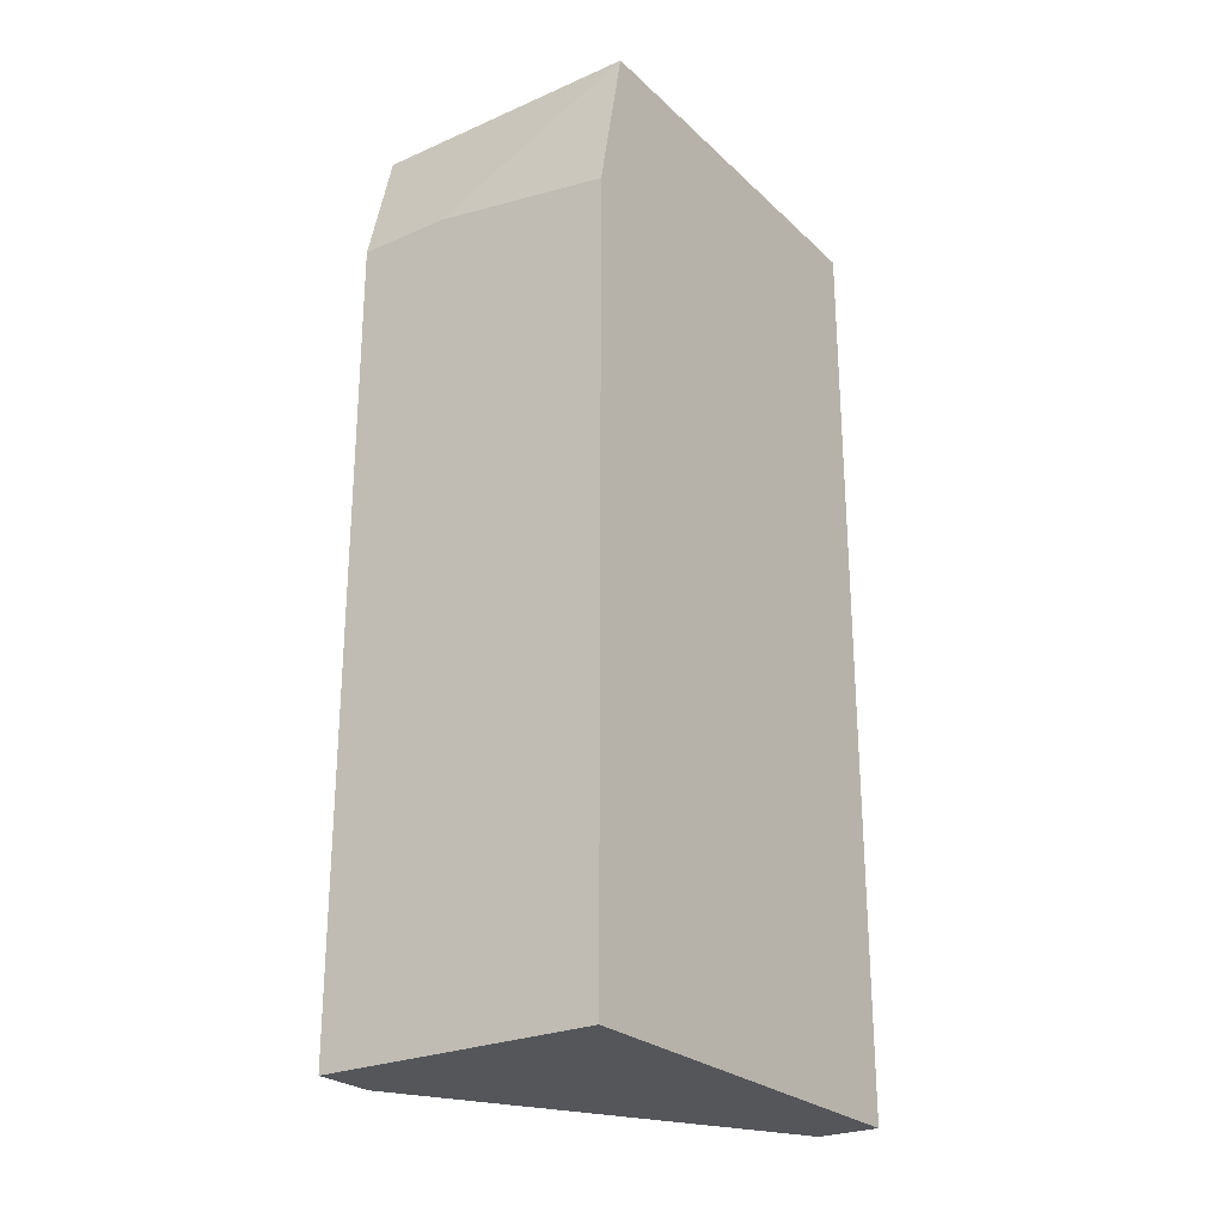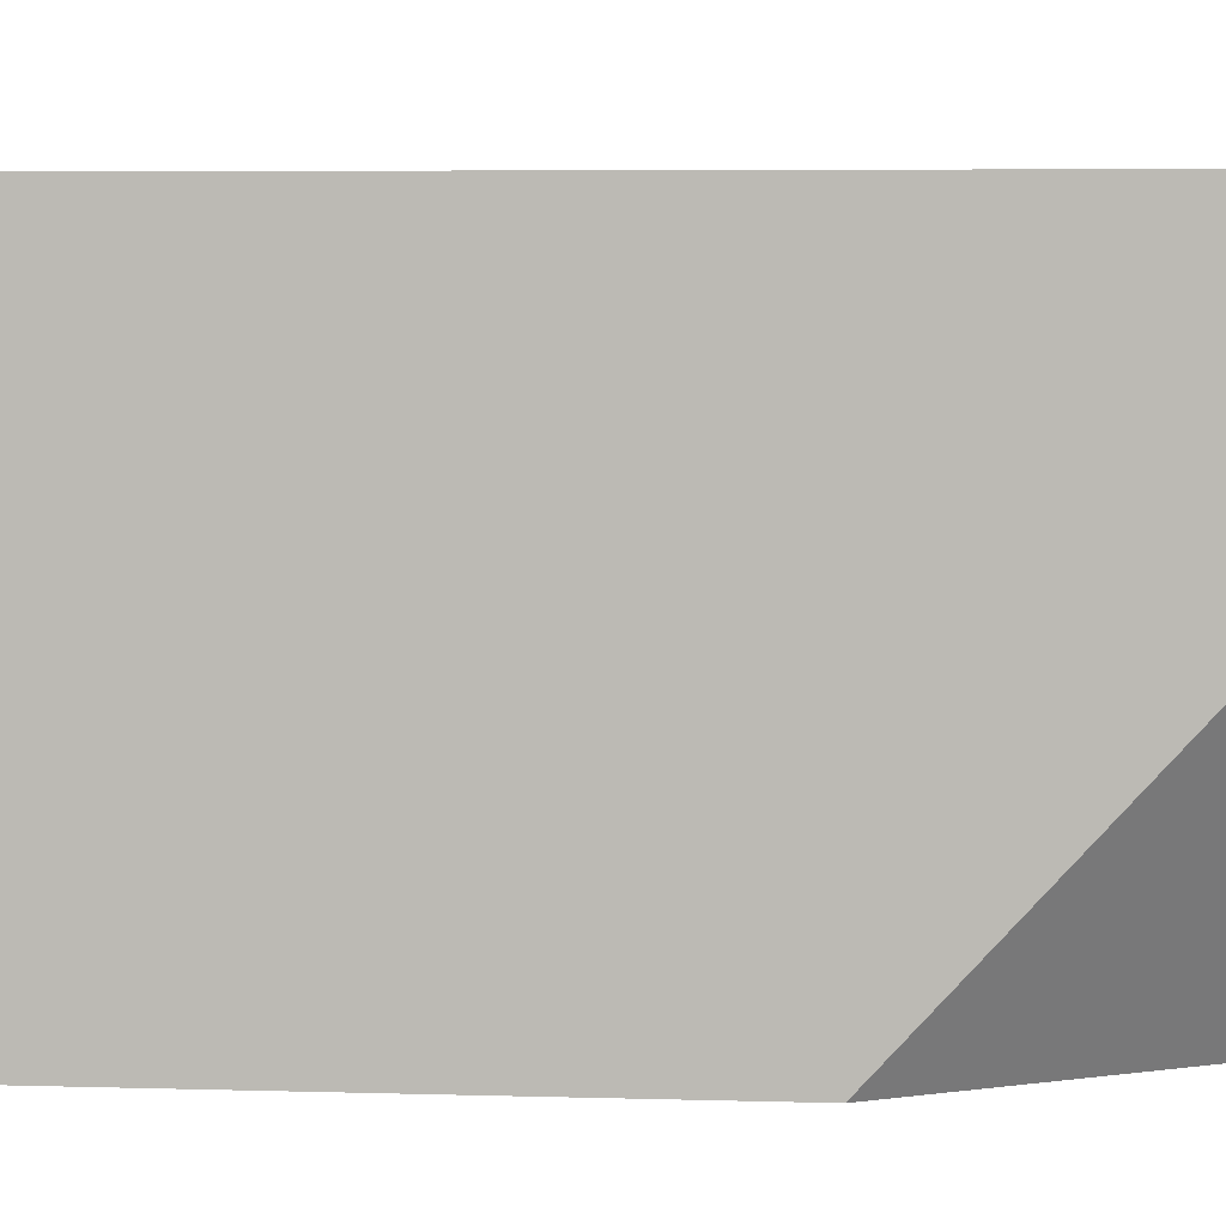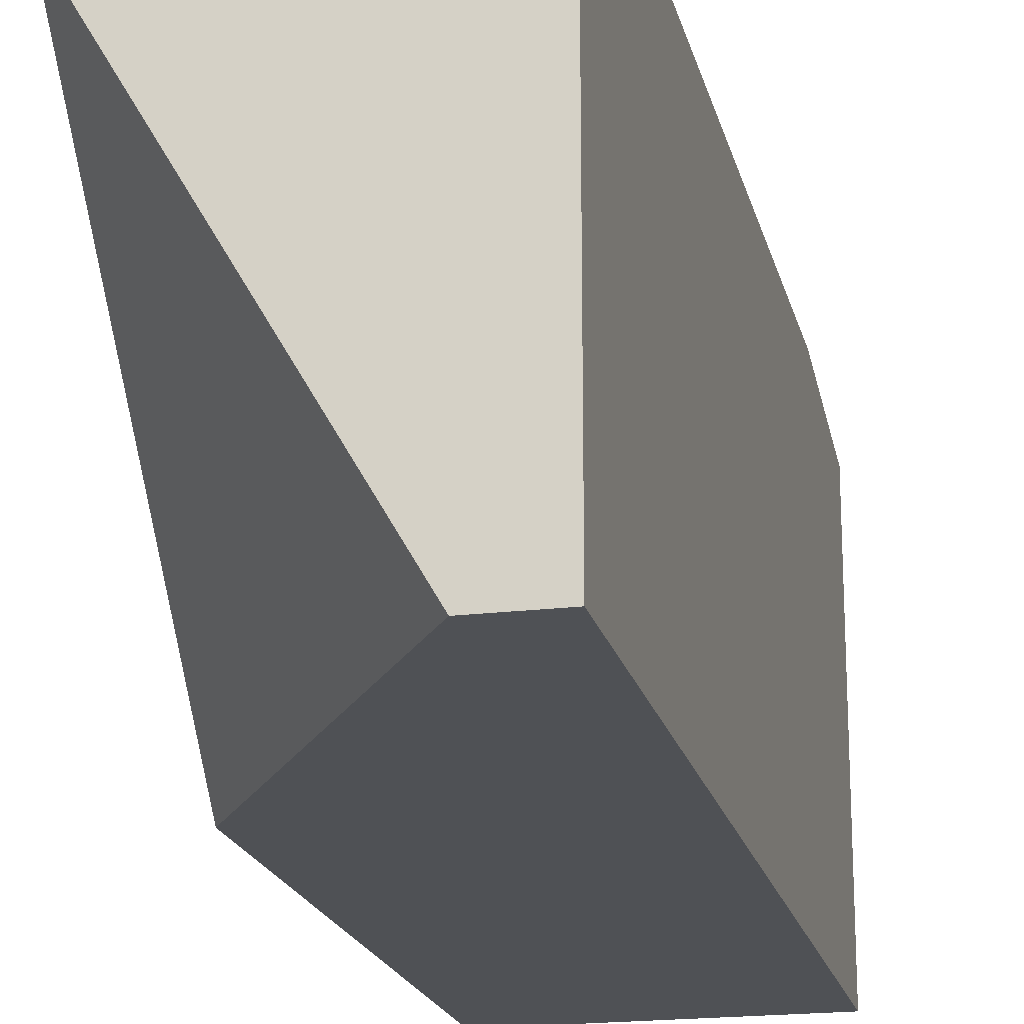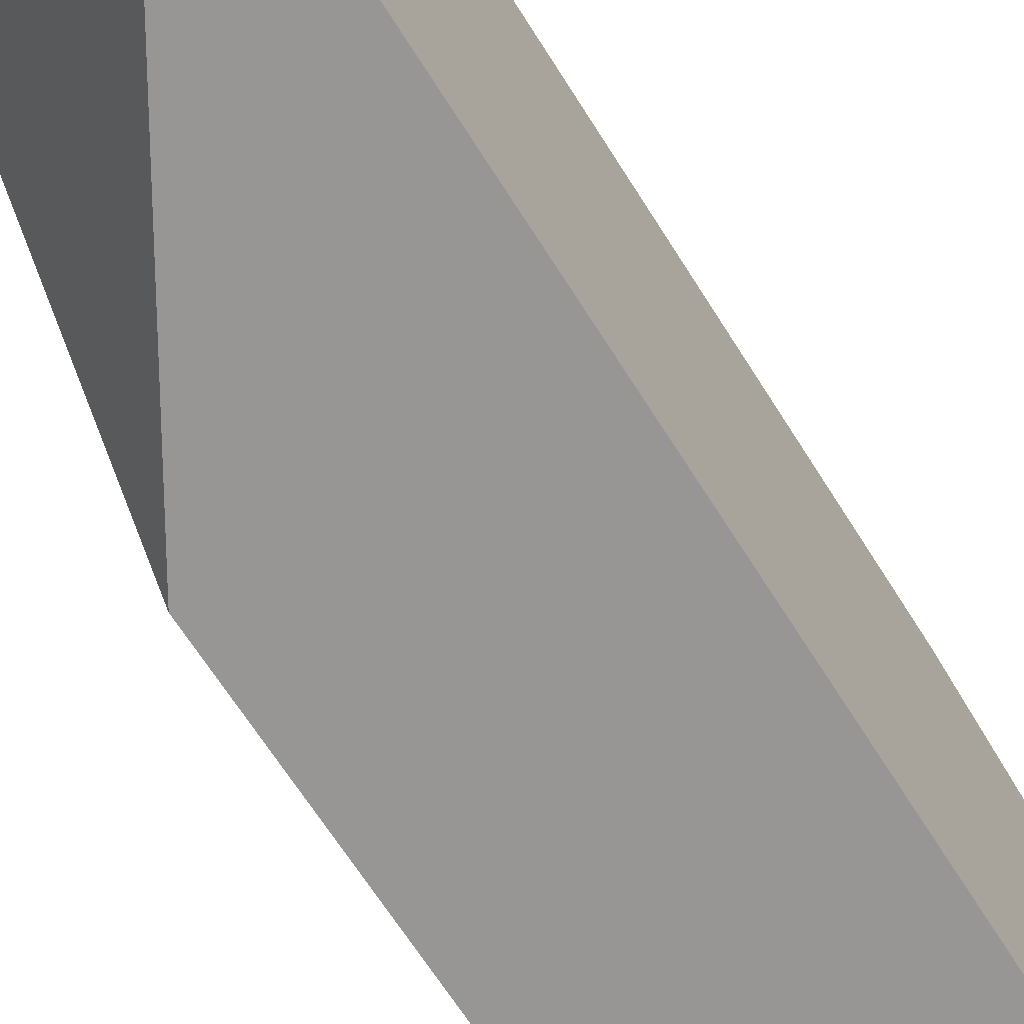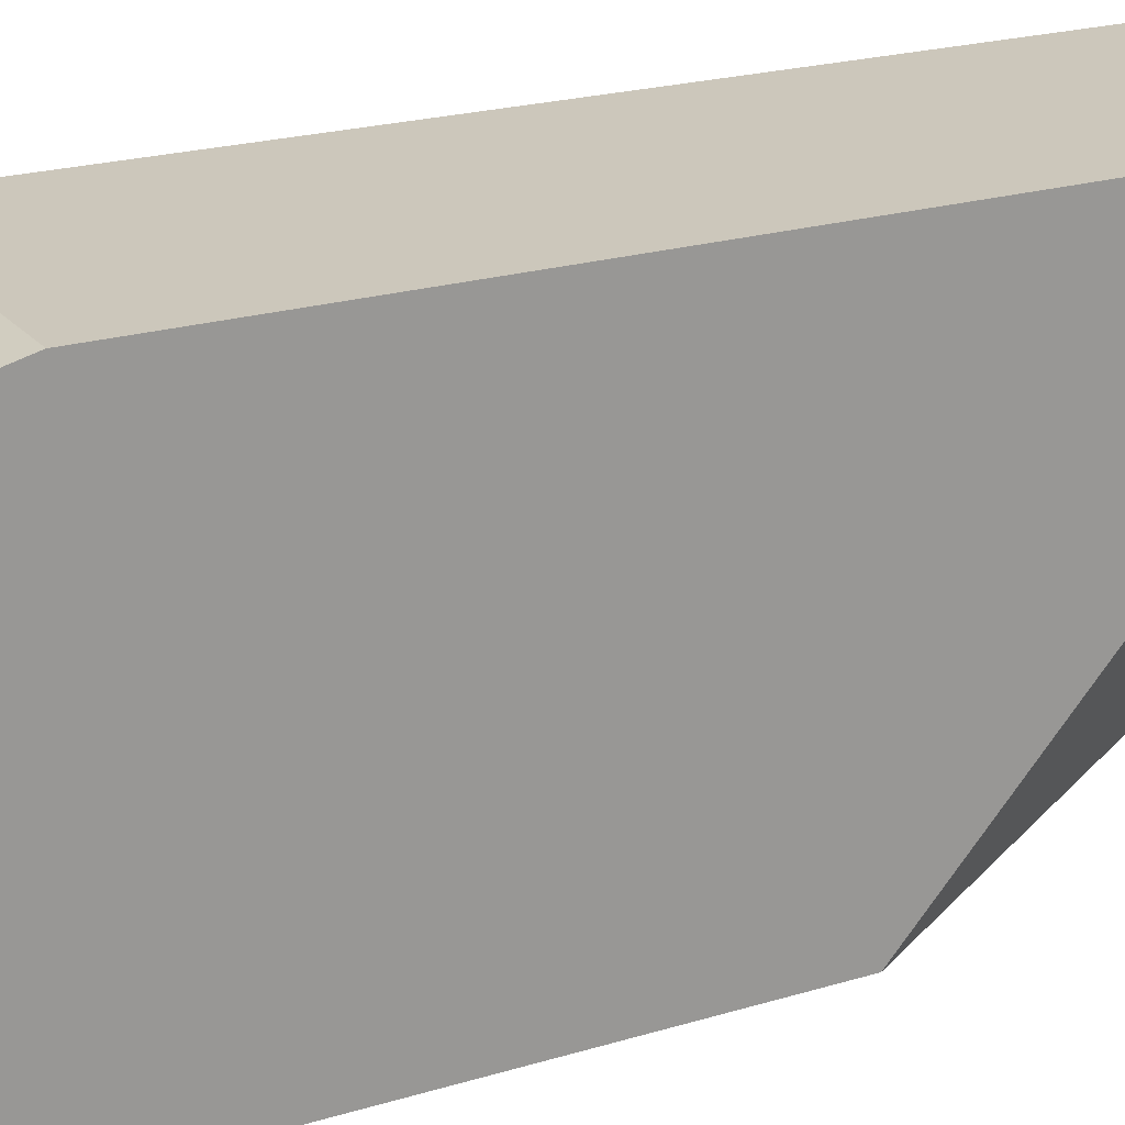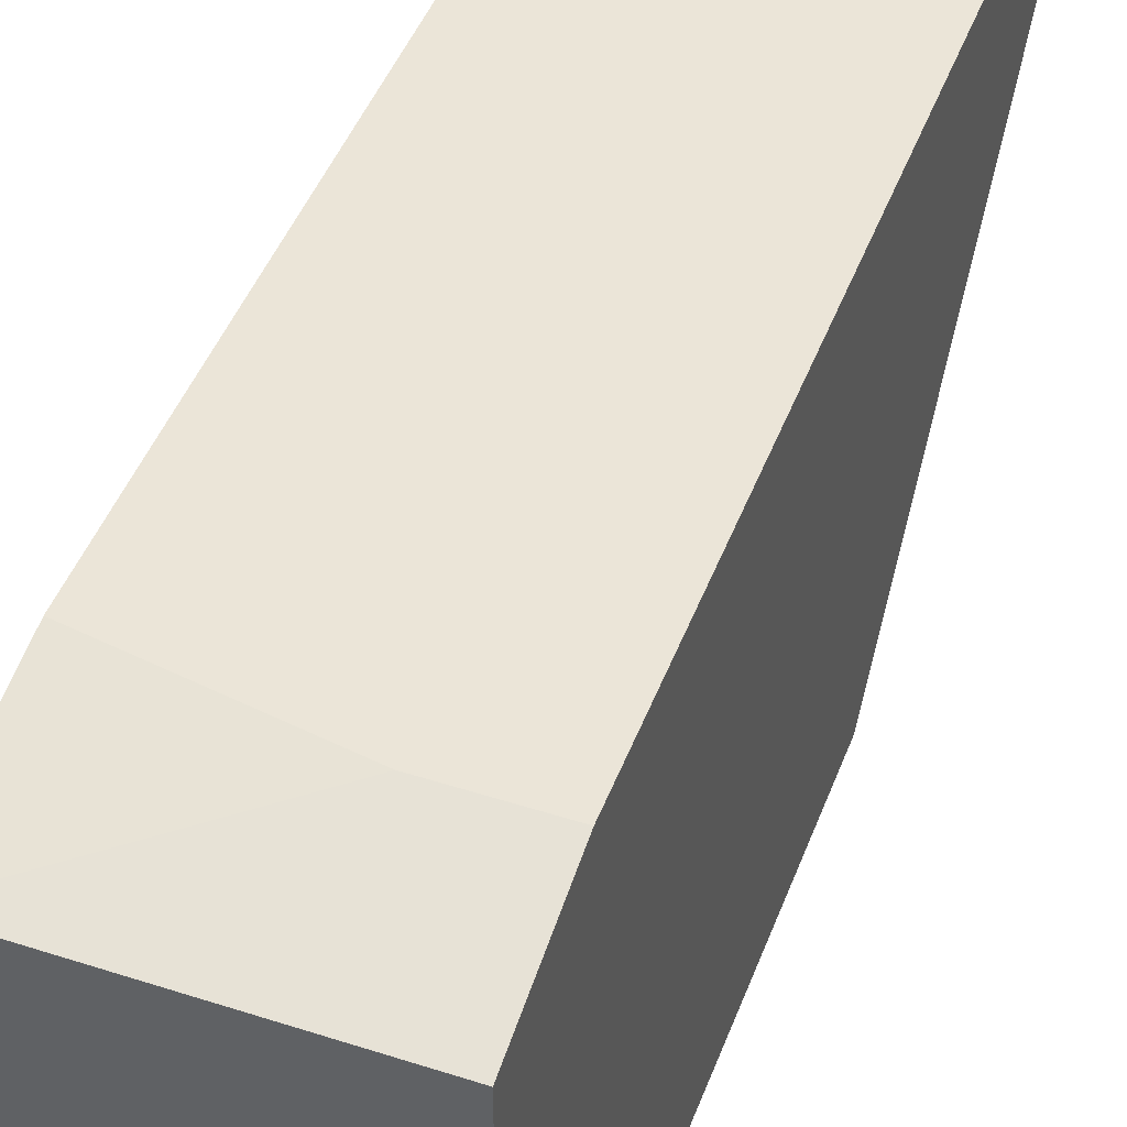
<metadata>
{"format":"obj","ext":"obj","renderer":"f3d","projection":"perspective","resolution":1024,"background":"white","views":[{"elev":-25.6,"azim":-145.1,"up":"+Z"},{"elev":4.9,"azim":96.0,"up":"+Y"},{"elev":-19.6,"azim":-167.1,"up":"+Y"},{"elev":-67.9,"azim":-147.6,"up":"+Y"},{"elev":21.6,"azim":61.7,"up":"+Y"},{"elev":46.0,"azim":20.2,"up":"+Y"}]}
</metadata>
<code>
v -0.008778 0.01801 0.04113
v -0.003404 0.03682 0.07607
v -0.01147 0.03682 0.07473
v -0.01147 0.03682 0.04113
v -0.01147 0.01801 0.04113
v -0.01147 0.01801 0.08145
v -0.01147 0.03547 0.08145
v 0.000629 0.03682 0.04113
v 0.000629 0.03682 0.07607
v 0.000629 0.01801 0.05592
v 0.000629 0.01801 0.08145
v 0.000629 0.03413 0.04113
v 0.000629 0.03547 0.08145
f 8 2 9
f 4 5 6
f 6 5 10
f 5 4 8
f 13 10 8
f 4 6 7
f 6 13 7
f 13 6 11
f 10 13 11
f 6 10 11
f 8 4 2
f 7 13 2
f 10 5 1
f 5 8 1
f 1 8 12
f 8 10 12
f 10 1 12
f 4 7 3
f 2 4 3
f 7 2 3
f 13 8 9
f 2 13 9

</code>
